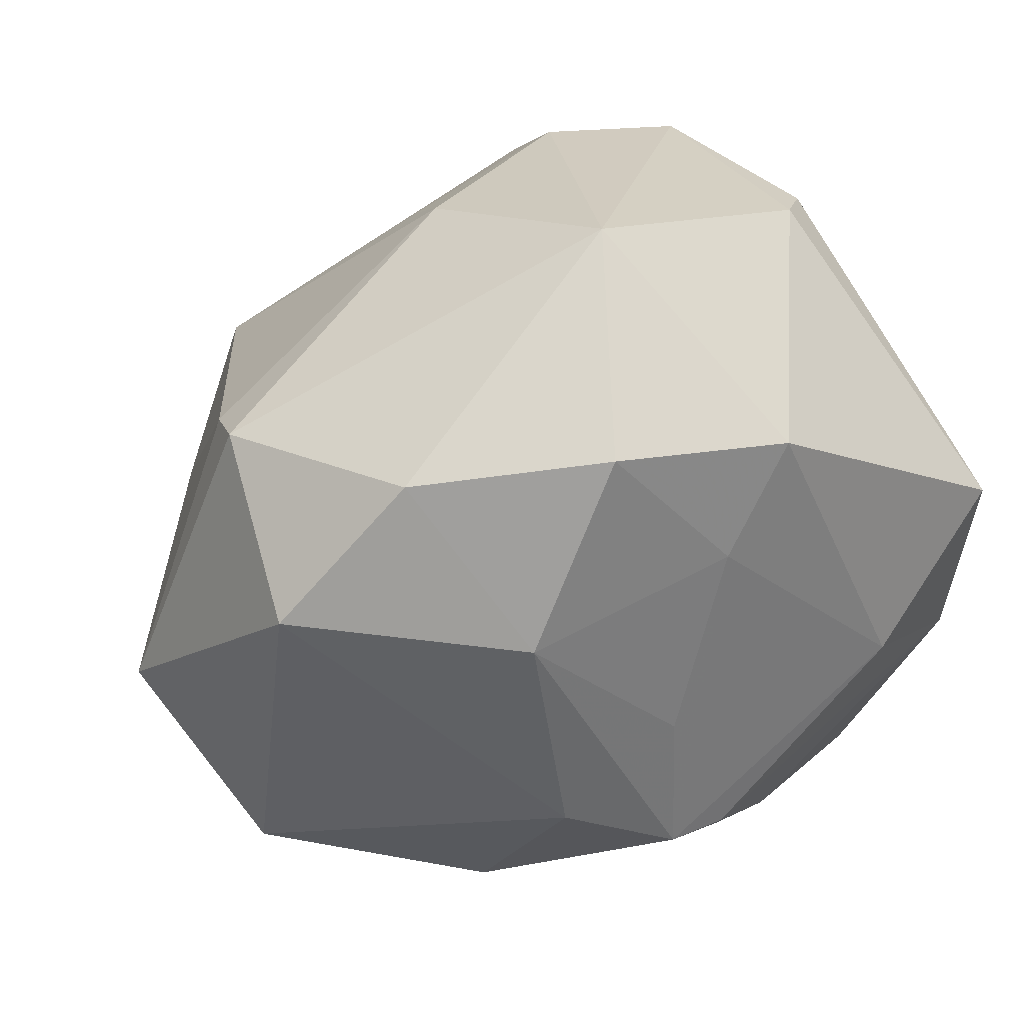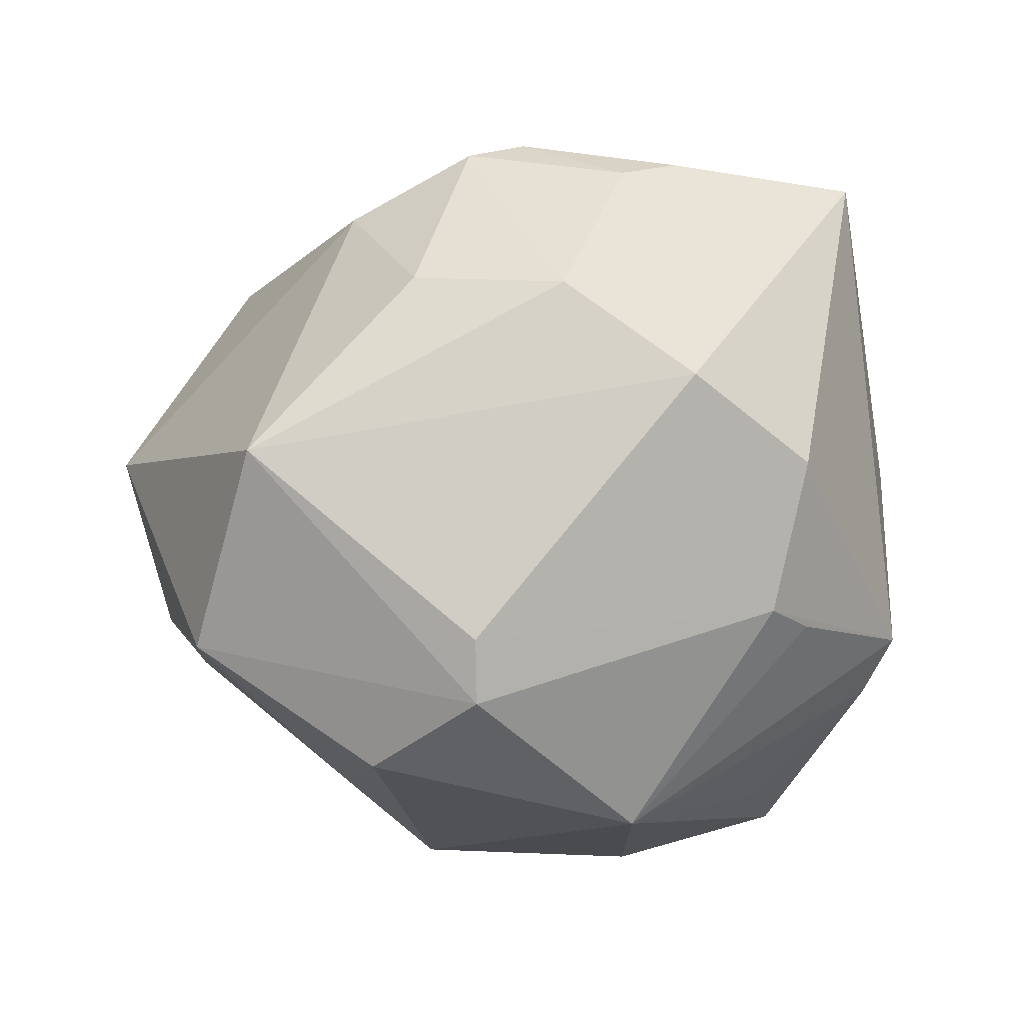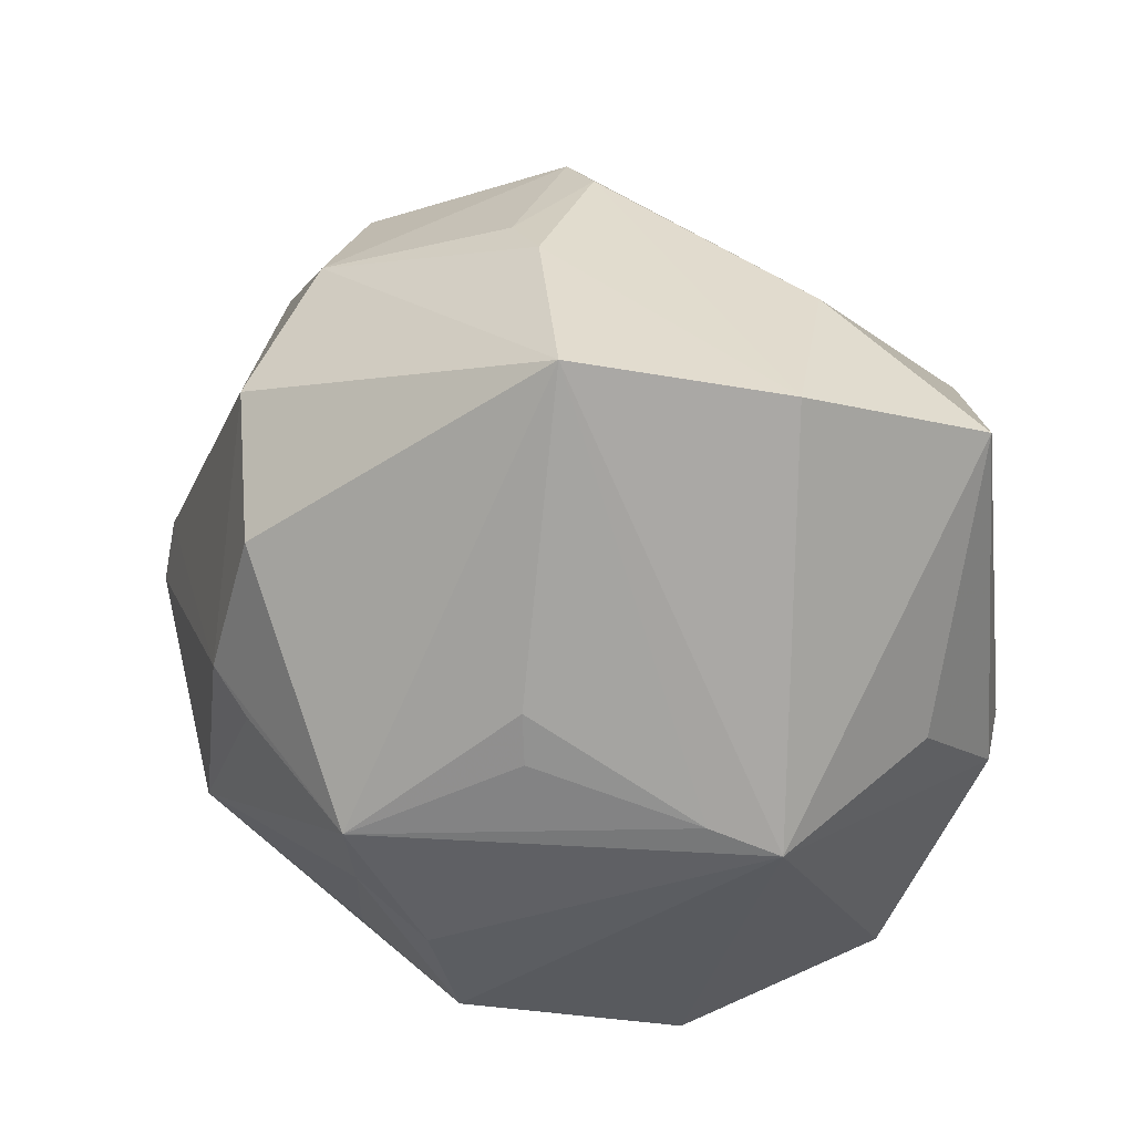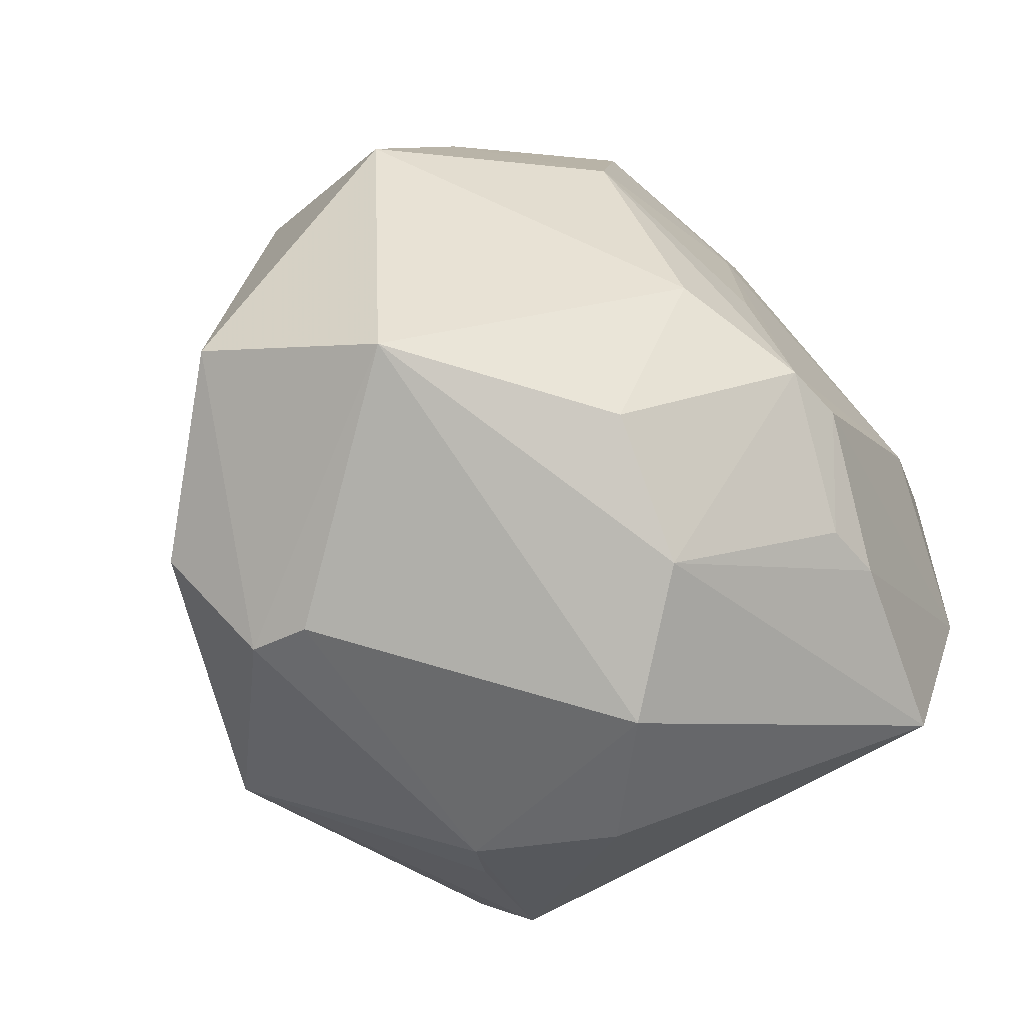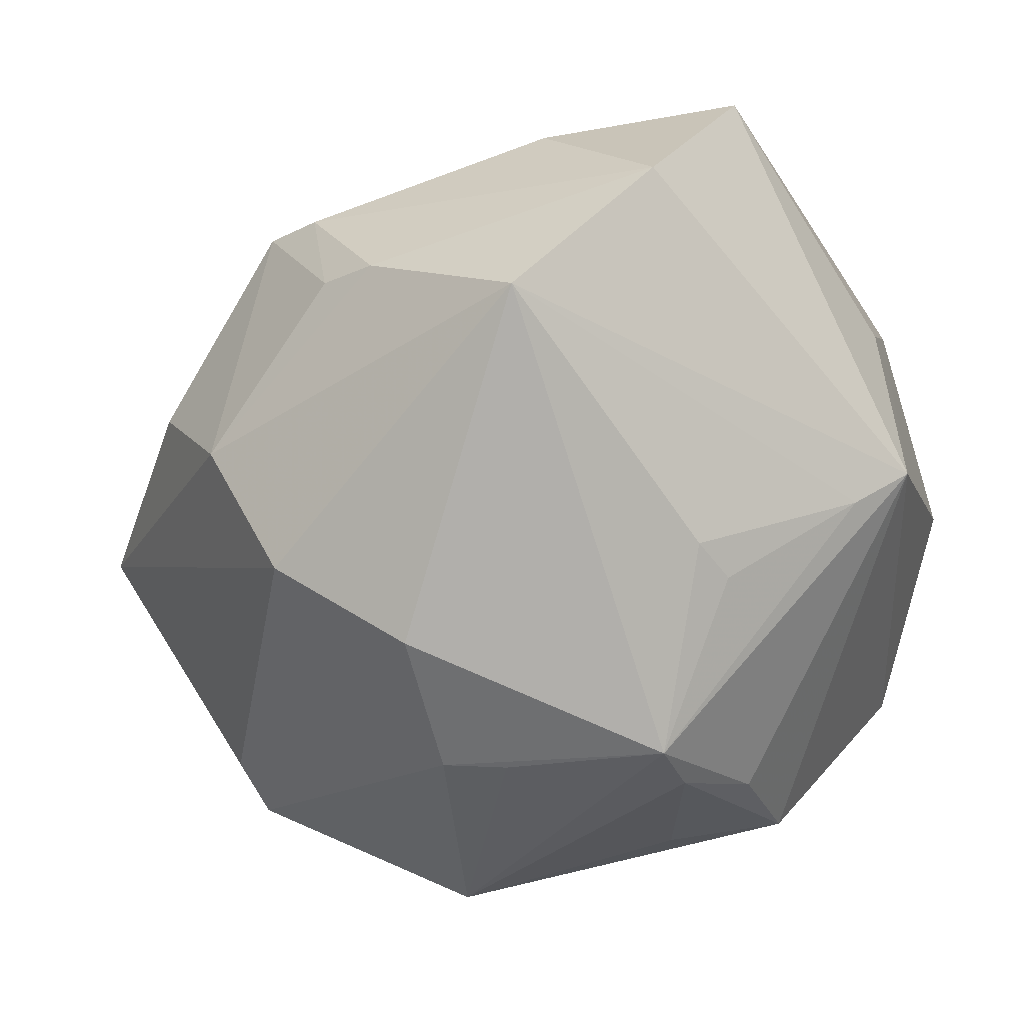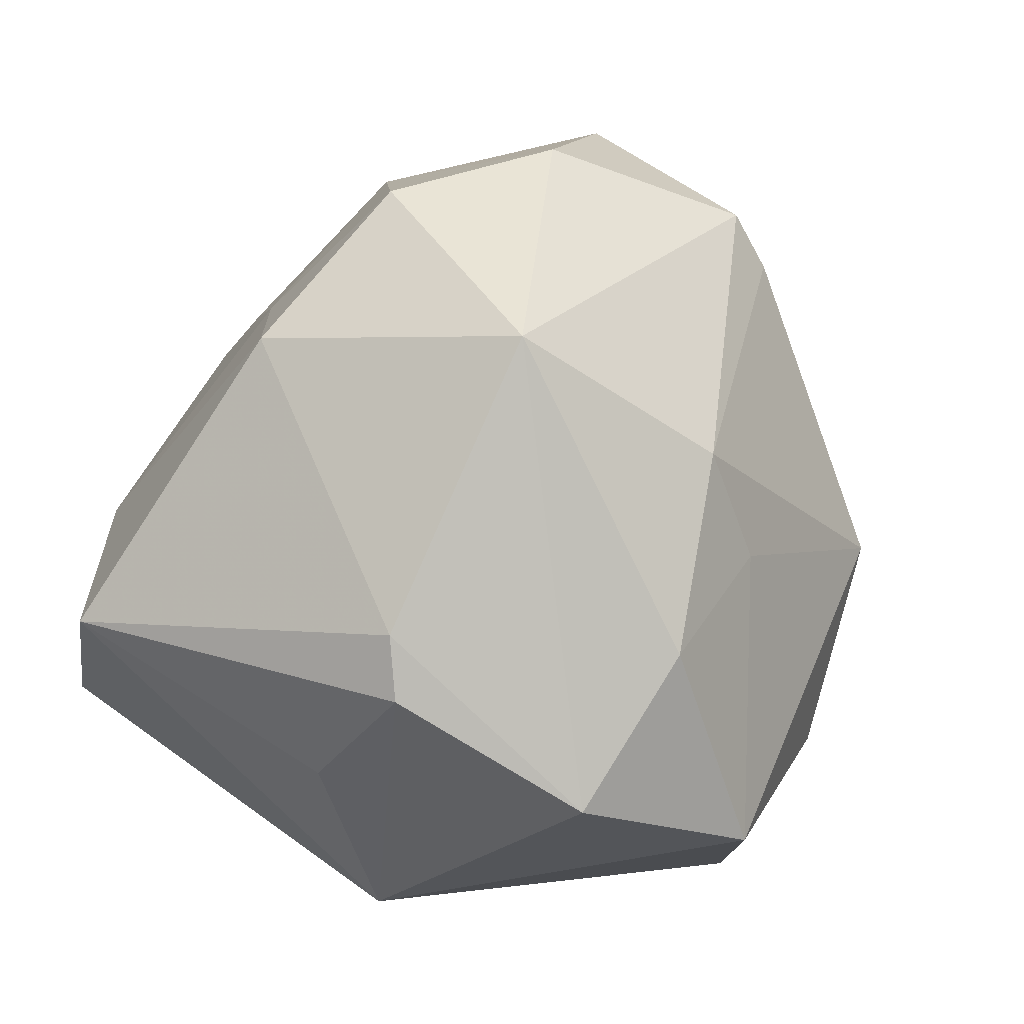
<metadata>
{"format":"obj","ext":"obj","renderer":"f3d","projection":"perspective","resolution":1024,"background":"white","views":[{"elev":73.8,"azim":-29.1,"up":"+Y"},{"elev":20.8,"azim":-50.0,"up":"+Z"},{"elev":25.3,"azim":43.4,"up":"+Z"},{"elev":-22.4,"azim":-49.0,"up":"+Y"},{"elev":-56.0,"azim":33.7,"up":"+Y"},{"elev":43.0,"azim":120.6,"up":"+Y"}]}
</metadata>
<code>
v 0.0418 0.007447 -0.0379
v 0.05001 0.003926 -0.005721
v 0.02407 -0.007655 -0.05135
v -0.02165 -0.02134 0.03959
v -0.02784 -0.03787 -0.0262
v 0.02365 0.01948 -0.04065
v 0.02847 0.008421 0.04044
v -0.0006781 0.002553 0.0492
v 0.001928 0.05378 0.01267
v -0.03078 -0.005058 0.03911
v 0.02667 -0.03789 0.005074
v 0.002694 0.03214 -0.03352
v -0.006492 -0.04855 -0.003481
v 0.04771 0.02002 -0.01596
v -0.0244 -0.0009661 -0.04402
v -0.05092 -0.01544 -0.01664
v 0.02326 0.04322 0.0181
v -0.04513 -0.02708 0.001612
v 0.01544 0.05144 -0.01404
v 0.01113 0.03655 0.02543
v -0.04044 0.0391 0.007087
v 0.05019 0.01223 0.02924
v 0.02552 -0.03095 0.04342
v -0.01968 0.01551 0.04078
v 0.002723 0.01793 -0.03961
v 0.04185 -0.02475 -0.008612
v -0.0007026 -0.03742 -0.03292
v 0.01335 -0.04005 -0.02847
v -0.04616 -0.02817 -0.006082
v -0.05839 0.007039 -0.004466
v 0.008094 -0.01575 0.04783
v 0.04798 -0.01895 -0.01219
v 0.02696 -0.03787 -0.001147
v -0.007932 0.005676 0.04873
v -0.02044 0.05012 0.002554
v 0.04235 -0.01171 0.0383
v -0.002638 0.02069 0.03809
v -0.01296 -0.04782 0.0005776
v -0.03466 0.03817 -0.01726
v -0.03451 0.03155 -0.02186
v -0.05396 0.001378 0.02145
v 0.0009441 -0.01271 0.04765
v -0.01723 -0.03814 0.03021
v 0.01122 -0.0505 -0.01073
v 0.009661 -0.04732 -0.01838
v -0.03961 -0.0002009 -0.02788
v 0.04402 0.02638 -0.01306
v -0.01566 0.03975 0.0251
v -0.006387 -0.04763 0.01808
v -0.00481 -0.01891 -0.04701
v 0.01035 -0.03224 -0.04234
f 16 15 5
f 21 30 41
f 39 30 21
f 5 15 50
f 50 15 3
f 18 43 41
f 18 38 43
f 46 16 30
f 15 16 46
f 39 21 35
f 35 19 39
f 9 19 35
f 17 19 9
f 39 19 12
f 51 50 3
f 5 50 51
f 5 44 13
f 13 38 5
f 44 38 13
f 49 38 44
f 49 44 23
f 43 38 49
f 23 43 49
f 23 44 11
f 11 26 23
f 41 30 29
f 29 18 41
f 30 16 29
f 29 16 5
f 5 38 29
f 38 18 29
f 20 17 9
f 34 20 37
f 34 42 8
f 48 20 9
f 37 20 48
f 48 34 37
f 9 35 48
f 48 35 21
f 32 51 3
f 32 26 44
f 32 2 22
f 23 26 32
f 32 36 23
f 22 36 32
f 1 32 3
f 39 12 40
f 40 12 15
f 15 46 40
f 40 30 39
f 40 46 30
f 3 15 25
f 15 12 25
f 5 51 27
f 44 26 33
f 33 11 44
f 26 11 33
f 8 42 31
f 23 36 31
f 31 36 8
f 17 20 7
f 22 17 7
f 7 34 8
f 20 34 7
f 7 36 22
f 8 36 7
f 42 34 4
f 4 31 42
f 41 43 4
f 4 43 23
f 23 31 4
f 34 48 24
f 24 21 41
f 24 48 21
f 28 32 44
f 51 32 28
f 2 32 14
f 32 1 14
f 22 2 14
f 3 25 6
f 6 25 12
f 6 1 3
f 6 12 19
f 19 1 6
f 41 4 10
f 10 4 34
f 10 24 41
f 34 24 10
f 45 28 44
f 51 28 45
f 45 27 51
f 45 44 5
f 5 27 45
f 47 1 19
f 47 14 1
f 19 17 47
f 47 17 22
f 22 14 47

</code>
